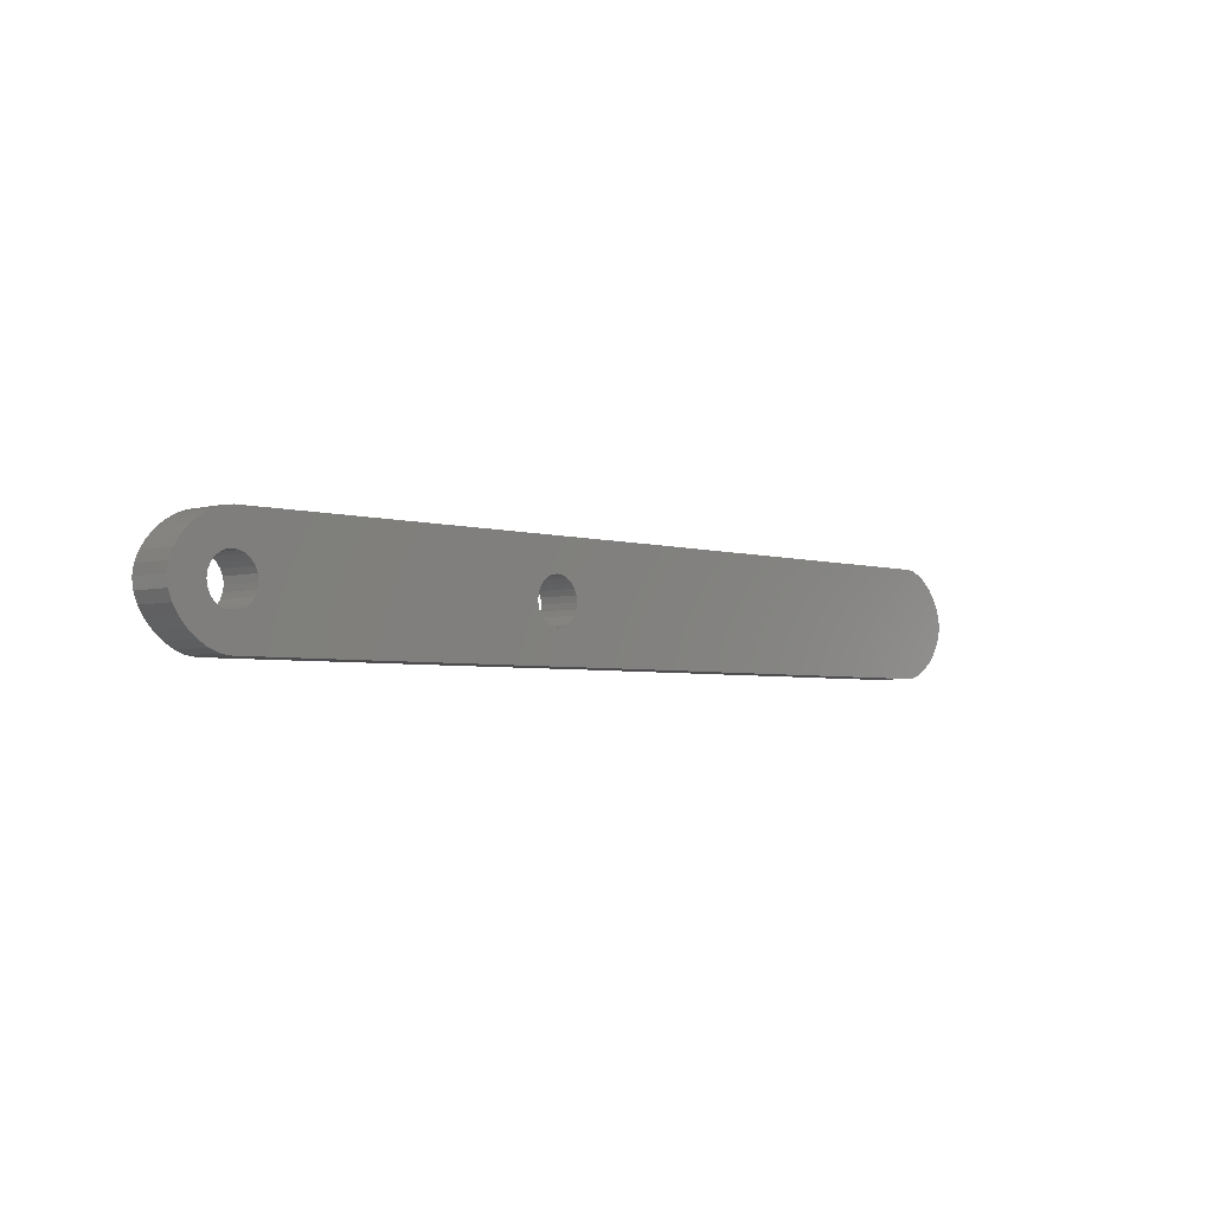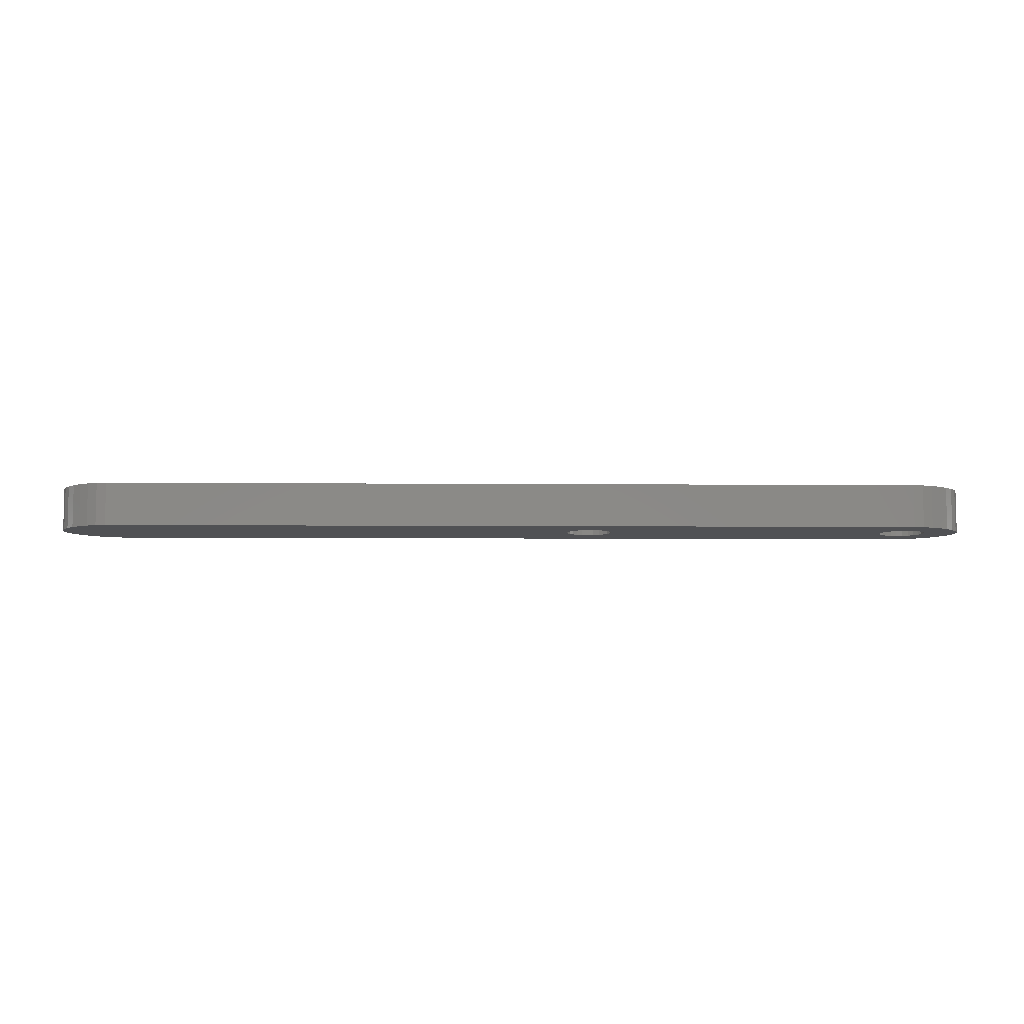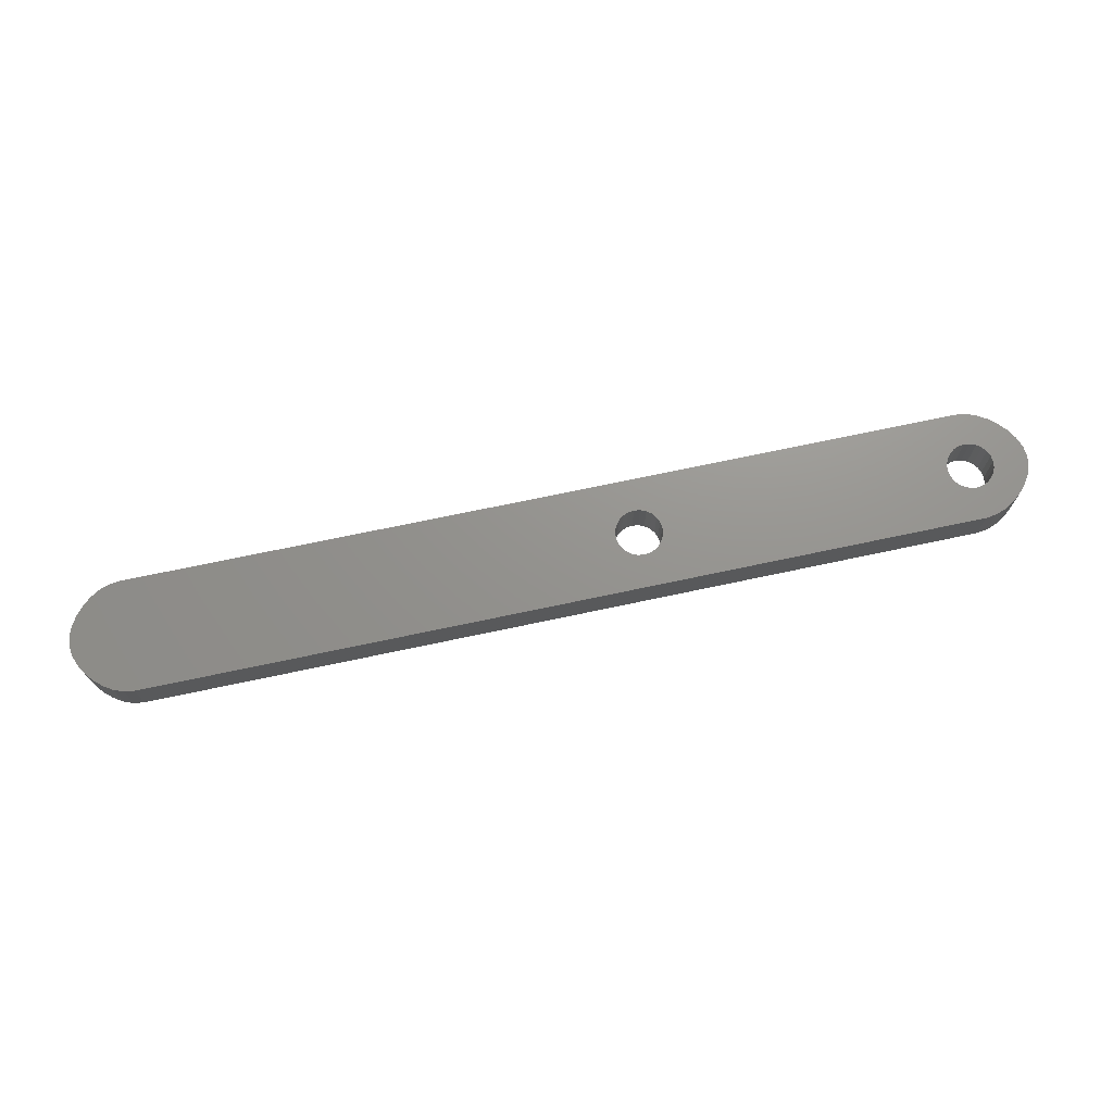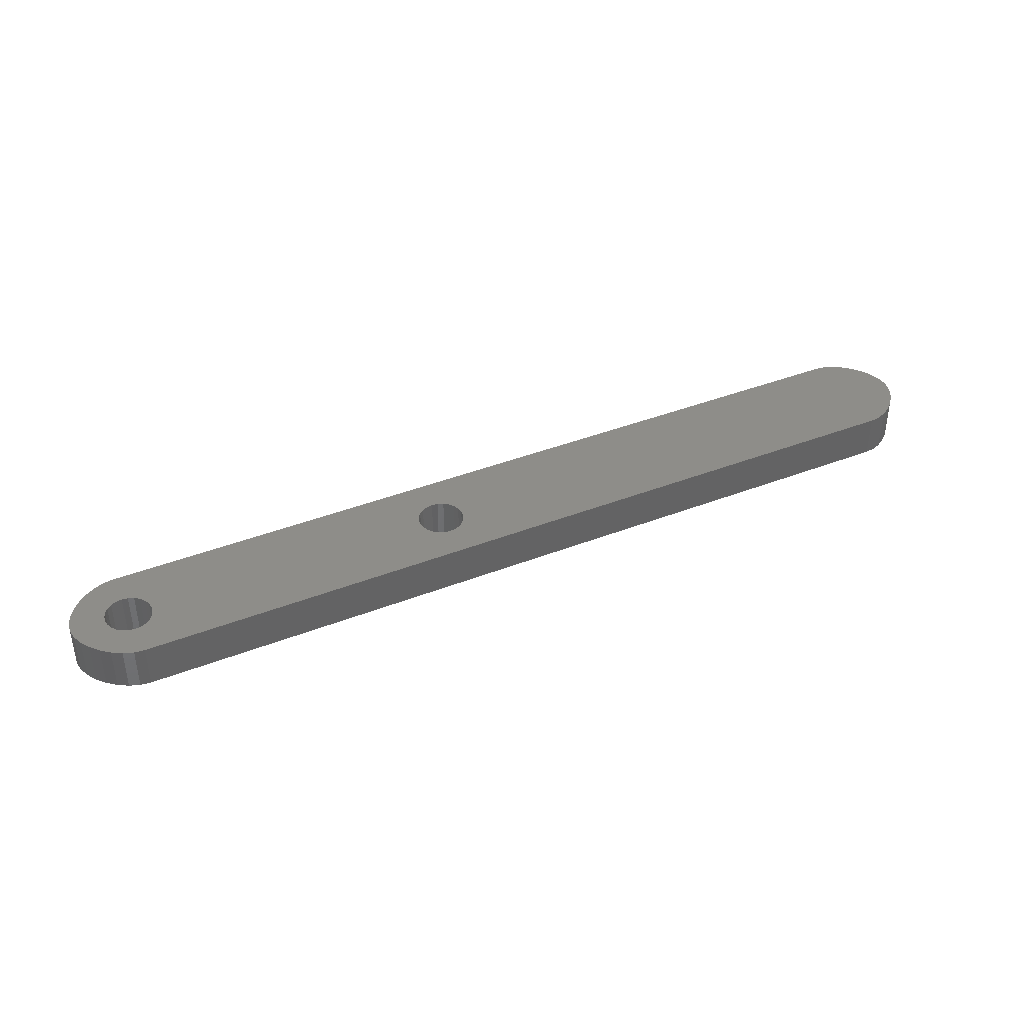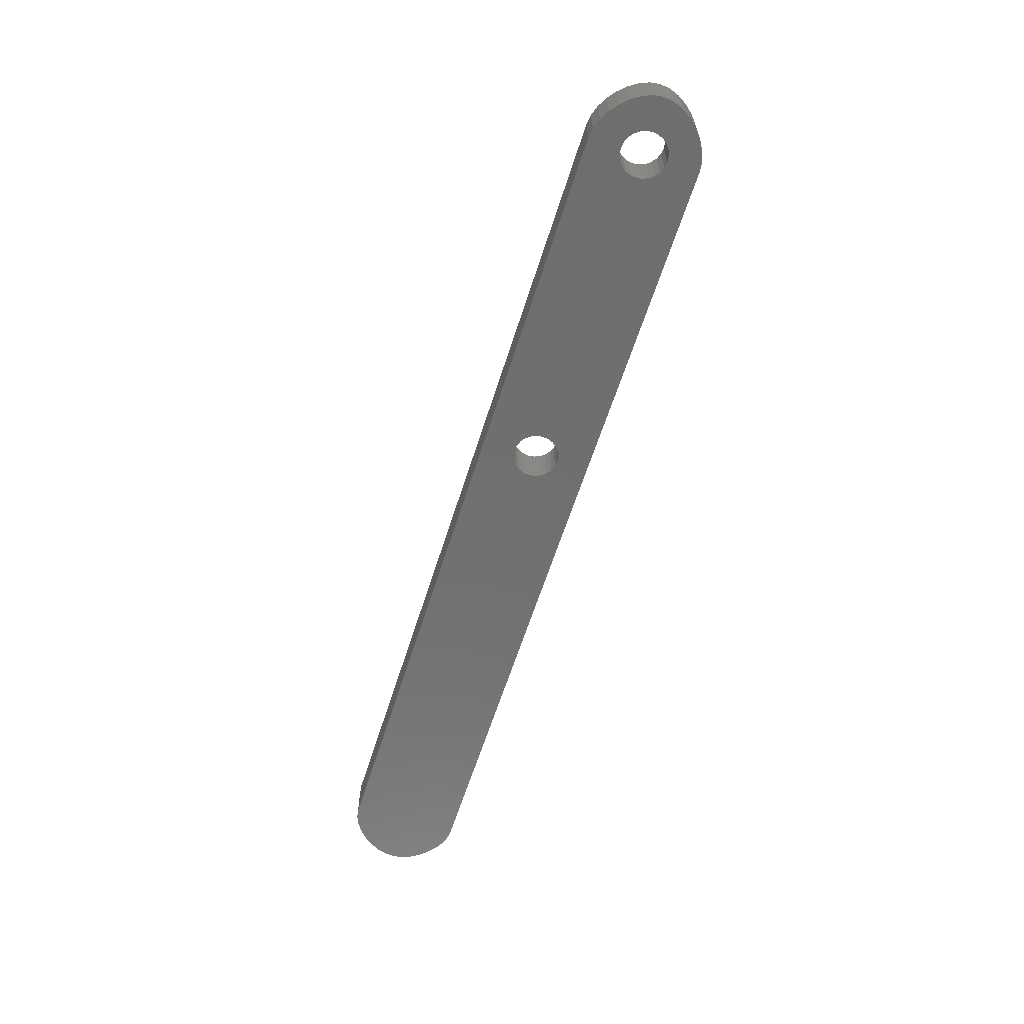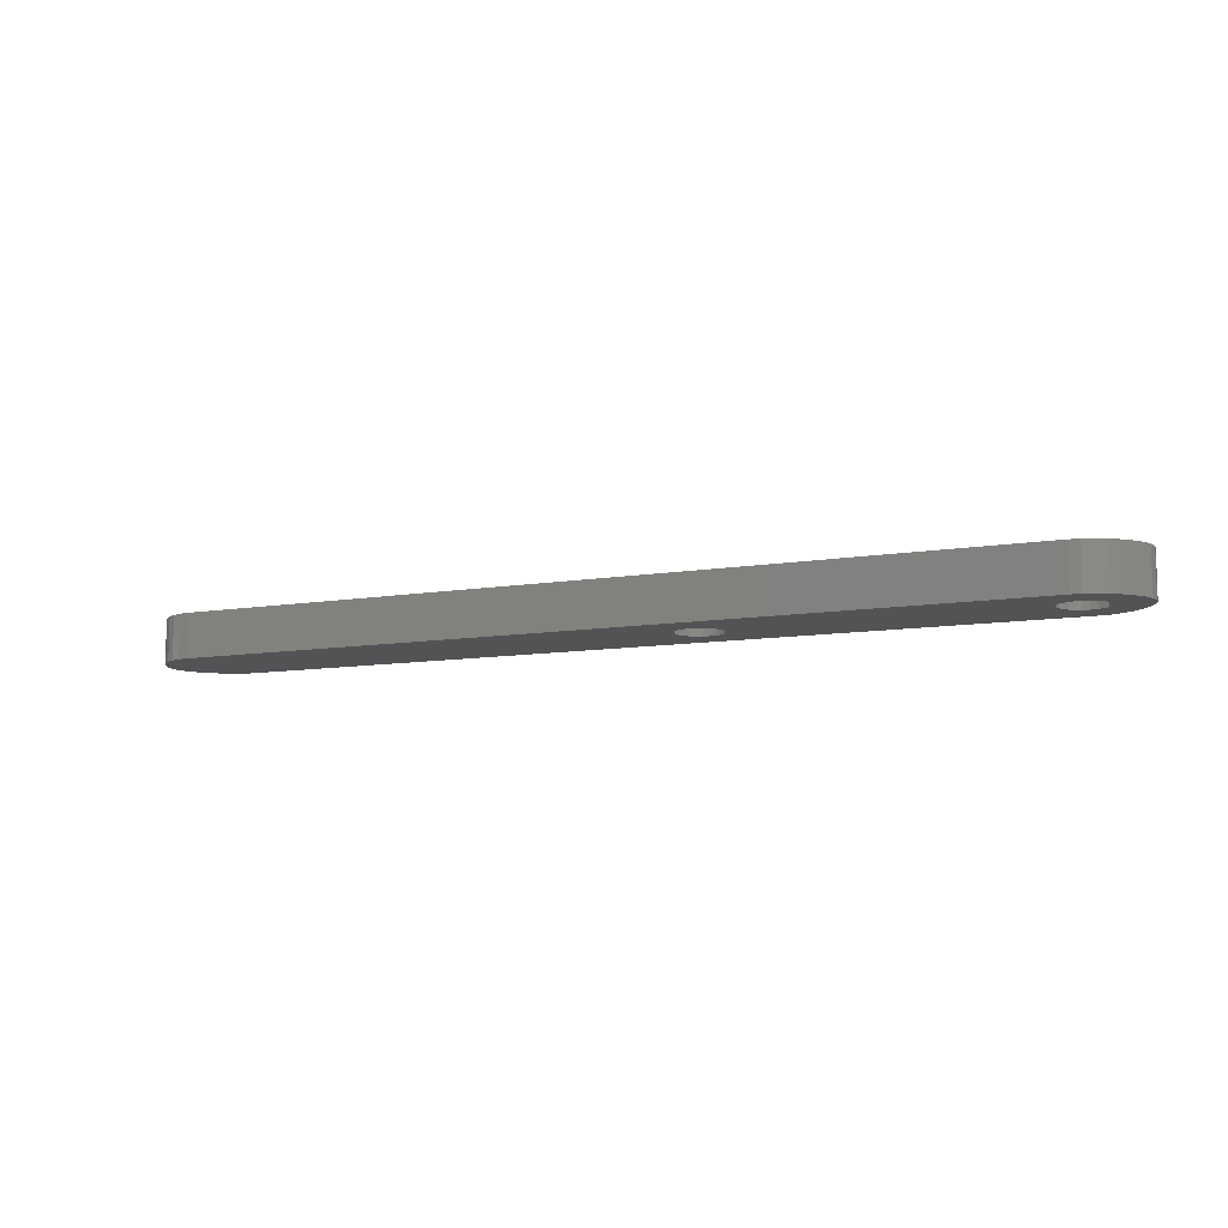
<metadata>
{"format":"stl","ext":"stl","renderer":"f3d","projection":"perspective","resolution":1024,"background":"white","views":[{"elev":-3.6,"azim":-46.0,"up":"+Y"},{"elev":-7.5,"azim":178.8,"up":"+Z"},{"elev":71.2,"azim":168.0,"up":"+Z"},{"elev":39.8,"azim":-25.9,"up":"+Z"},{"elev":-60.9,"azim":-107.4,"up":"+Z"},{"elev":-9.5,"azim":-155.4,"up":"+Z"}]}
</metadata>
<code>
# stl→obj: 168 verts, 340 faces
v 0.7655 -3.792 0
v -4.084 -0.4239 0
v -4.029 -0.009528 0
v -4.241 -0.8036 0
v -4.491 -1.13 0
v -4.822 -1.385 0
v -5.209 -1.544 0
v -5.616 -1.598 0
v -6.024 -1.544 0
v -7.149 -0.4239 0
v -26.89 -0.009528 0
v -7.204 -0.009528 0
v -26.94 -0.4237 0
v -6.991 -0.8036 0
v -28.48 -3.82 0
v -6.742 -1.13 0
v -6.41 -1.385 0
v -27.1 -0.8033 0
v -27.35 -1.13 0
v -27.68 -1.384 0
v -28.07 -1.544 0
v -28.48 -1.597 0
v -29.18 -3.728 0
v -28.88 -1.544 0
v -29.88 -3.469 0
v -29.27 -1.384 0
v -30.54 -3.071 0
v -29.6 -1.13 0
v -31.15 -2.559 0
v -29.85 -0.8033 0
v -31.67 -1.96 0
v -32.08 -1.302 0
v -30.01 -0.4237 0
v -30.06 -0.009528 0
v -31.12 2.619 0
v -30.51 3.098 0
v -32.33 -0.6091 0
v -31.64 2.055 0
v -32.05 1.43 0
v -32.32 0.7677 0
v -32.42 0.0904 0
v 32.33 -0.7534 0
v 32.34 0.5975 0
v 32.42 -0.08652 0
v 32.1 1.281 0
v 32.08 -1.415 0
v 31.72 1.936 0
v 31.69 -2.044 0
v 31.2 -2.617 0
v 31.23 2.534 0
v 30.63 -3.106 0
v 30.66 3.048 0
v 28.67 3.8 0
v 28.67 -3.82 0
v 30 -3.487 0
v 30.02 3.449 0
v 29.34 -3.733 0
v 29.35 3.709 0
v 2.056 3.82 0
v -4.084 0.4048 0
v -4.241 0.7845 0
v -4.491 1.111 0
v -4.822 1.366 0
v -5.209 1.525 0
v -5.616 1.579 0
v -6.024 1.525 0
v -7.149 0.4048 0
v -26.94 0.4047 0
v -6.991 0.7845 0
v -27.1 0.7842 0
v -28.48 3.8 0
v -6.742 1.111 0
v -6.41 1.366 0
v -27.35 1.111 0
v -27.68 1.365 0
v -28.07 1.525 0
v -28.48 1.578 0
v -29.16 3.712 0
v -28.88 1.525 0
v -29.85 3.471 0
v -29.27 1.365 0
v -29.6 1.111 0
v -29.85 0.7842 0
v -30.01 0.4047 0
v 32.34 0.5975 3
v 32.33 -0.7534 3
v 32.42 -0.08652 3
v 32.1 1.281 3
v 32.08 -1.415 3
v 31.72 1.936 3
v 31.69 -2.044 3
v 31.2 -2.617 3
v 31.23 2.534 3
v 30.63 -3.106 3
v 30.66 3.048 3
v 28.67 3.8 3
v 30.02 3.449 3
v 29.35 3.709 3
v 28.67 -3.82 3
v 30 -3.487 3
v 29.34 -3.733 3
v 2.056 3.82 3
v 0.7655 -3.792 3
v -4.029 -0.009528 3
v -4.084 0.4048 3
v -4.241 0.7845 3
v -4.491 1.111 3
v -4.822 1.366 3
v -5.209 1.525 3
v -5.616 1.579 3
v -6.024 1.525 3
v -7.149 0.4048 3
v -26.89 -0.009528 3
v -7.204 -0.009528 3
v -26.94 0.4047 3
v -6.991 0.7845 3
v -28.48 3.8 3
v -6.742 1.111 3
v -6.41 1.366 3
v -27.1 0.7842 3
v -27.35 1.111 3
v -27.68 1.365 3
v -28.07 1.525 3
v -28.48 1.578 3
v -29.16 3.712 3
v -28.88 1.525 3
v -29.85 3.471 3
v -29.27 1.365 3
v -30.51 3.098 3
v -29.6 1.111 3
v -31.12 2.619 3
v -29.85 0.7842 3
v -31.64 2.055 3
v -4.084 -0.4239 3
v -4.241 -0.8036 3
v -4.491 -1.13 3
v -4.822 -1.385 3
v -5.209 -1.544 3
v -5.616 -1.598 3
v -6.024 -1.544 3
v -7.149 -0.4239 3
v -26.94 -0.4237 3
v -6.991 -0.8036 3
v -27.1 -0.8033 3
v -28.48 -3.82 3
v -6.742 -1.13 3
v -6.41 -1.385 3
v -27.35 -1.13 3
v -27.68 -1.384 3
v -28.07 -1.544 3
v -28.48 -1.597 3
v -29.18 -3.728 3
v -28.88 -1.544 3
v -29.88 -3.469 3
v -29.27 -1.384 3
v -30.54 -3.071 3
v -29.6 -1.13 3
v -31.15 -2.559 3
v -29.85 -0.8033 3
v -32.08 -1.302 3
v -30.01 -0.4237 3
v -32.33 -0.6091 3
v -30.06 -0.009528 3
v -32.05 1.43 3
v -30.01 0.4047 3
v -32.32 0.7677 3
v -31.67 -1.96 3
v -32.42 0.0904 3
f 1 2 3
f 1 4 2
f 1 5 4
f 1 6 5
f 1 7 6
f 1 8 7
f 1 9 8
f 10 11 12
f 13 10 14
f 15 14 16
f 15 16 17
f 15 17 9
f 15 9 1
f 10 13 11
f 14 18 13
f 14 15 18
f 18 15 19
f 19 15 20
f 20 15 21
f 15 22 21
f 23 22 15
f 22 23 24
f 25 24 23
f 24 25 26
f 27 26 25
f 26 27 28
f 29 28 27
f 28 29 30
f 31 30 29
f 32 30 31
f 30 32 33
f 34 35 36
f 37 33 32
f 34 38 35
f 33 37 34
f 34 39 38
f 34 40 39
f 41 34 37
f 34 41 40
f 42 43 44
f 42 45 43
f 46 45 42
f 46 47 45
f 48 47 46
f 49 47 48
f 47 49 50
f 51 50 49
f 50 51 52
f 53 52 51
f 54 51 55
f 52 53 56
f 54 55 57
f 51 54 53
f 56 53 58
f 54 59 53
f 1 59 54
f 3 59 1
f 60 59 3
f 61 59 60
f 62 59 61
f 63 59 62
f 64 59 63
f 65 59 64
f 66 59 65
f 11 67 12
f 68 67 11
f 67 68 69
f 70 69 68
f 71 69 70
f 69 71 72
f 72 71 73
f 73 71 66
f 71 70 74
f 71 74 75
f 71 75 76
f 71 76 77
f 66 71 59
f 78 77 79
f 77 78 71
f 80 79 81
f 36 81 82
f 79 80 78
f 36 82 83
f 36 83 84
f 36 84 34
f 81 36 80
f 85 86 87
f 88 86 85
f 88 89 86
f 90 89 88
f 90 91 89
f 92 90 93
f 90 92 91
f 94 93 95
f 93 94 92
f 96 95 97
f 95 96 94
f 96 97 98
f 99 94 96
f 94 99 100
f 100 99 101
f 102 99 96
f 102 103 99
f 102 104 103
f 102 105 104
f 102 106 105
f 102 107 106
f 102 108 107
f 102 109 108
f 102 110 109
f 102 111 110
f 112 113 114
f 115 112 116
f 117 116 118
f 117 118 119
f 117 119 111
f 117 111 102
f 112 115 113
f 116 120 115
f 116 117 120
f 120 117 121
f 121 117 122
f 122 117 123
f 117 124 123
f 125 124 117
f 124 125 126
f 127 126 125
f 126 127 128
f 129 128 127
f 128 129 130
f 131 130 129
f 130 131 132
f 133 132 131
f 134 103 104
f 135 103 134
f 136 103 135
f 137 103 136
f 138 103 137
f 139 103 138
f 140 103 139
f 113 141 114
f 142 141 113
f 141 142 143
f 144 143 142
f 145 143 144
f 143 145 146
f 146 145 147
f 147 145 140
f 145 144 148
f 145 148 149
f 145 149 150
f 145 150 151
f 140 145 103
f 152 151 153
f 151 152 145
f 154 153 155
f 156 155 157
f 158 157 159
f 153 154 152
f 160 159 161
f 162 161 163
f 164 132 133
f 155 156 154
f 132 164 165
f 157 158 156
f 166 165 164
f 159 167 158
f 165 166 163
f 159 160 167
f 168 163 166
f 161 162 160
f 163 168 162
f 58 96 98
f 96 58 53
f 56 98 97
f 98 56 58
f 52 97 95
f 97 52 56
f 50 95 93
f 95 50 52
f 90 50 93
f 50 90 47
f 88 47 90
f 47 88 45
f 85 45 88
f 45 85 43
f 87 43 85
f 43 87 44
f 86 44 87
f 44 86 42
f 89 42 86
f 42 89 46
f 91 46 89
f 46 91 48
f 92 48 91
f 48 92 49
f 51 92 94
f 92 51 49
f 55 94 100
f 94 55 51
f 57 100 101
f 100 57 55
f 54 101 99
f 101 54 57
f 1 99 103
f 99 1 54
f 15 103 145
f 103 15 1
f 23 145 152
f 145 23 15
f 25 152 154
f 152 25 23
f 27 154 156
f 154 27 25
f 29 156 158
f 156 29 27
f 29 167 31
f 167 29 158
f 31 160 32
f 160 31 167
f 32 162 37
f 162 32 160
f 37 168 41
f 168 37 162
f 41 166 40
f 166 41 168
f 40 164 39
f 164 40 166
f 39 133 38
f 133 39 164
f 38 131 35
f 131 38 133
f 36 131 129
f 131 36 35
f 80 129 127
f 129 80 36
f 78 127 125
f 127 78 80
f 71 125 117
f 125 71 78
f 59 117 102
f 117 59 71
f 53 102 96
f 102 53 59
f 79 124 126
f 124 79 77
f 77 123 124
f 123 77 76
f 76 122 123
f 122 76 75
f 161 34 163
f 34 161 33
f 132 82 130
f 82 132 83
f 22 153 151
f 153 22 24
f 26 157 155
f 157 26 28
f 24 155 153
f 155 24 26
f 163 84 165
f 84 163 34
f 82 128 130
f 128 82 81
f 159 33 161
f 33 159 30
f 157 30 159
f 30 157 28
f 165 83 132
f 83 165 84
f 81 126 128
f 126 81 79
f 19 149 148
f 149 19 20
f 20 150 149
f 150 20 21
f 13 113 11
f 113 13 142
f 75 121 122
f 121 75 74
f 21 151 150
f 151 21 22
f 19 144 18
f 144 19 148
f 18 142 13
f 142 18 144
f 68 120 70
f 120 68 115
f 70 121 74
f 121 70 120
f 11 115 68
f 115 11 113
f 65 109 110
f 109 65 64
f 64 108 109
f 108 64 63
f 114 67 112
f 67 114 12
f 8 140 139
f 140 8 9
f 2 104 3
f 104 2 134
f 146 14 143
f 14 146 16
f 17 146 147
f 146 17 16
f 9 147 140
f 147 9 17
f 72 119 118
f 119 72 73
f 73 111 119
f 111 73 66
f 66 110 111
f 110 66 65
f 7 139 138
f 139 7 8
f 6 138 137
f 138 6 7
f 3 105 60
f 105 3 104
f 63 107 108
f 107 63 62
f 5 137 136
f 137 5 6
f 141 12 114
f 12 141 10
f 143 10 141
f 10 143 14
f 112 69 116
f 69 112 67
f 116 72 118
f 72 116 69
f 61 107 62
f 107 61 106
f 5 135 4
f 135 5 136
f 4 134 2
f 134 4 135
f 60 106 61
f 106 60 105

</code>
